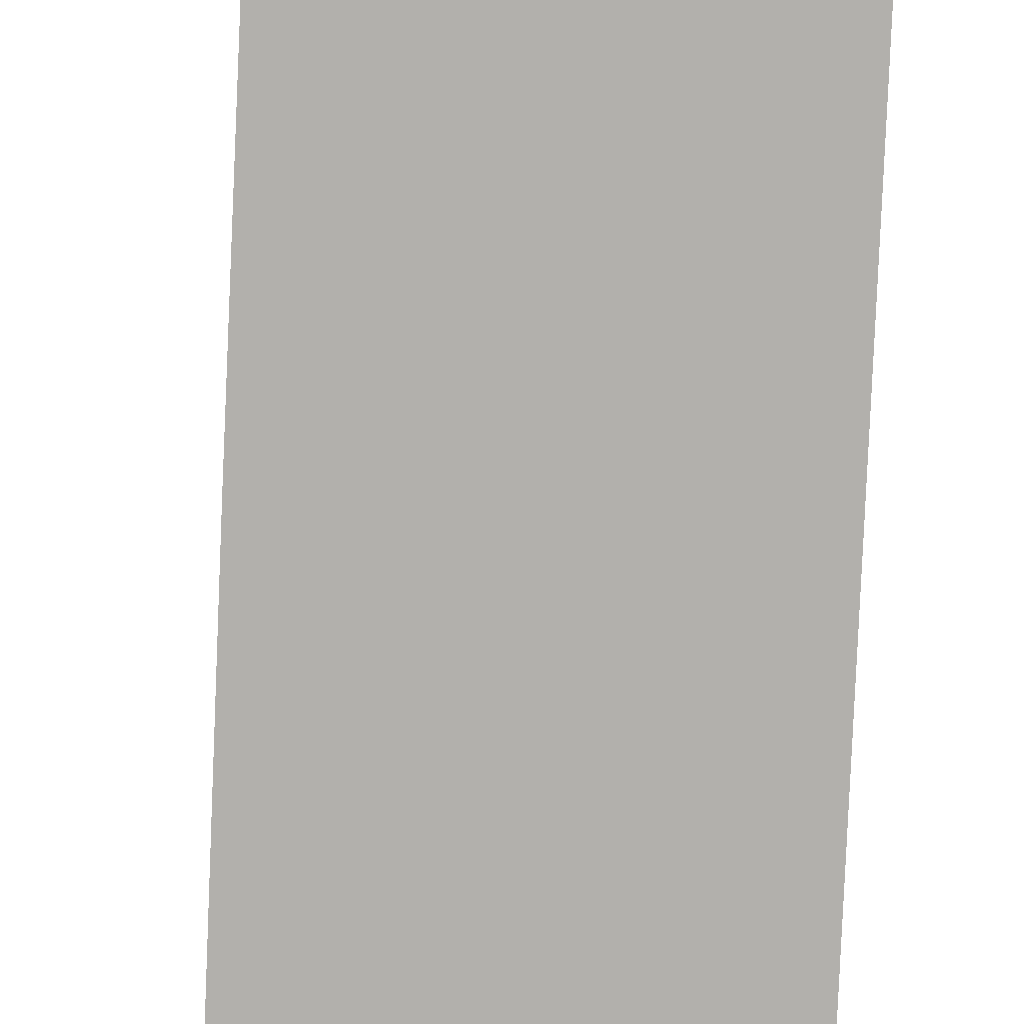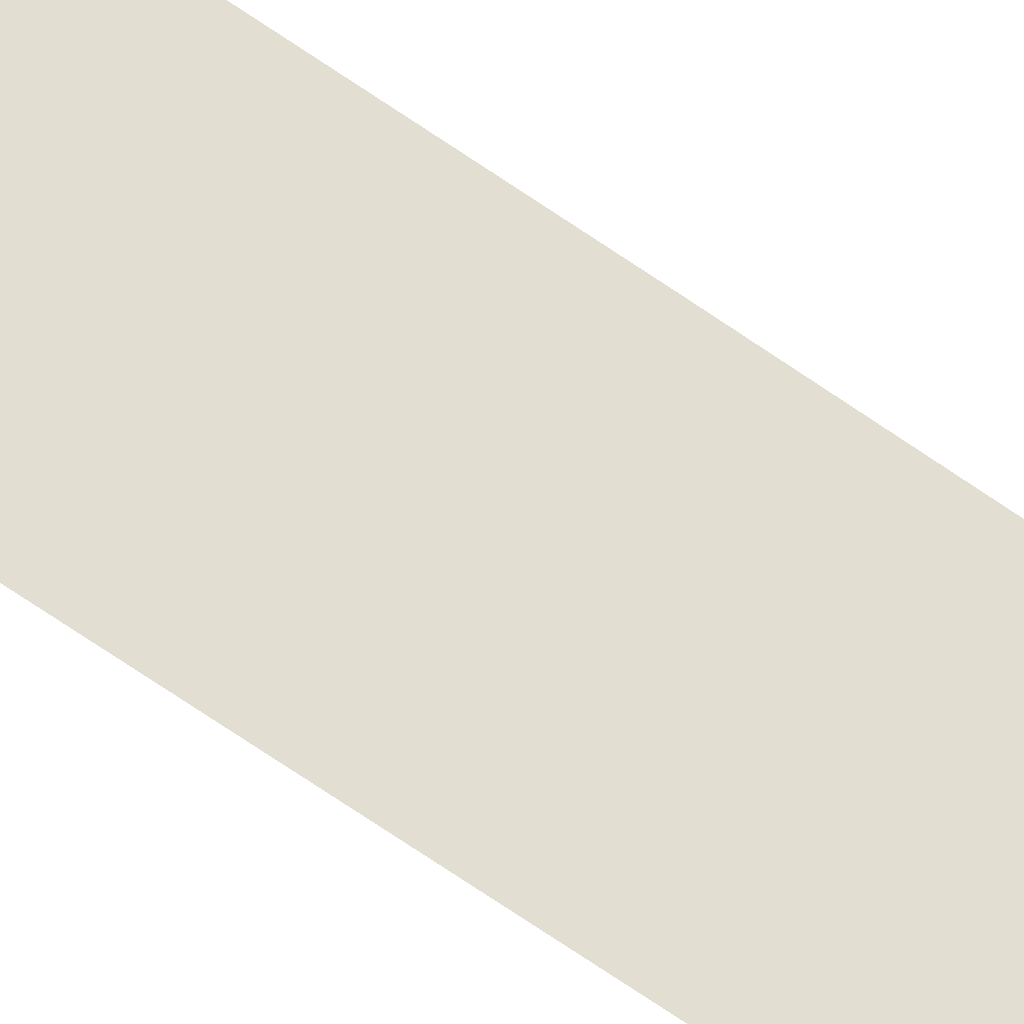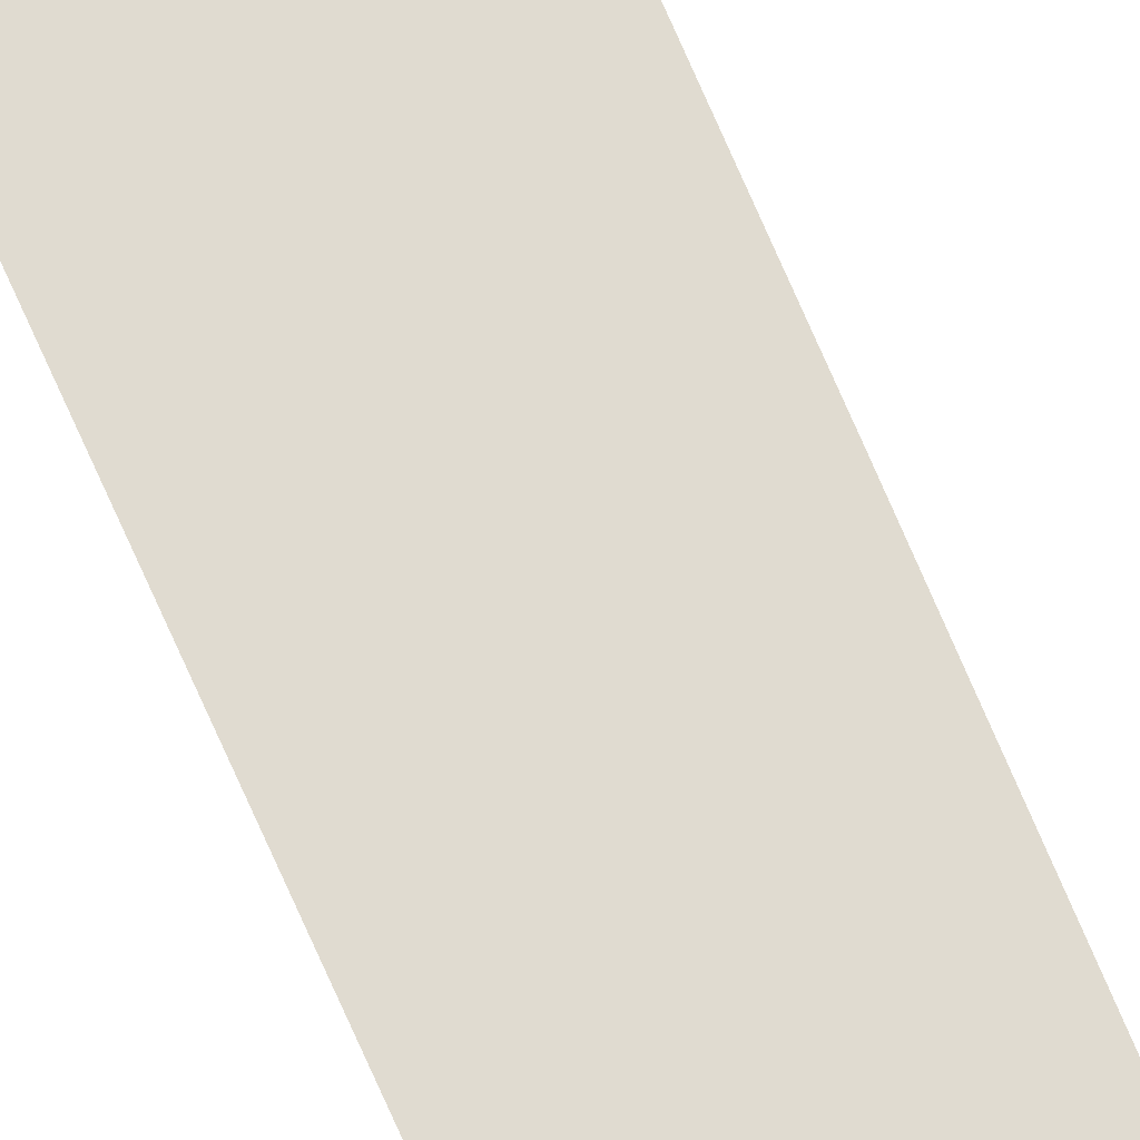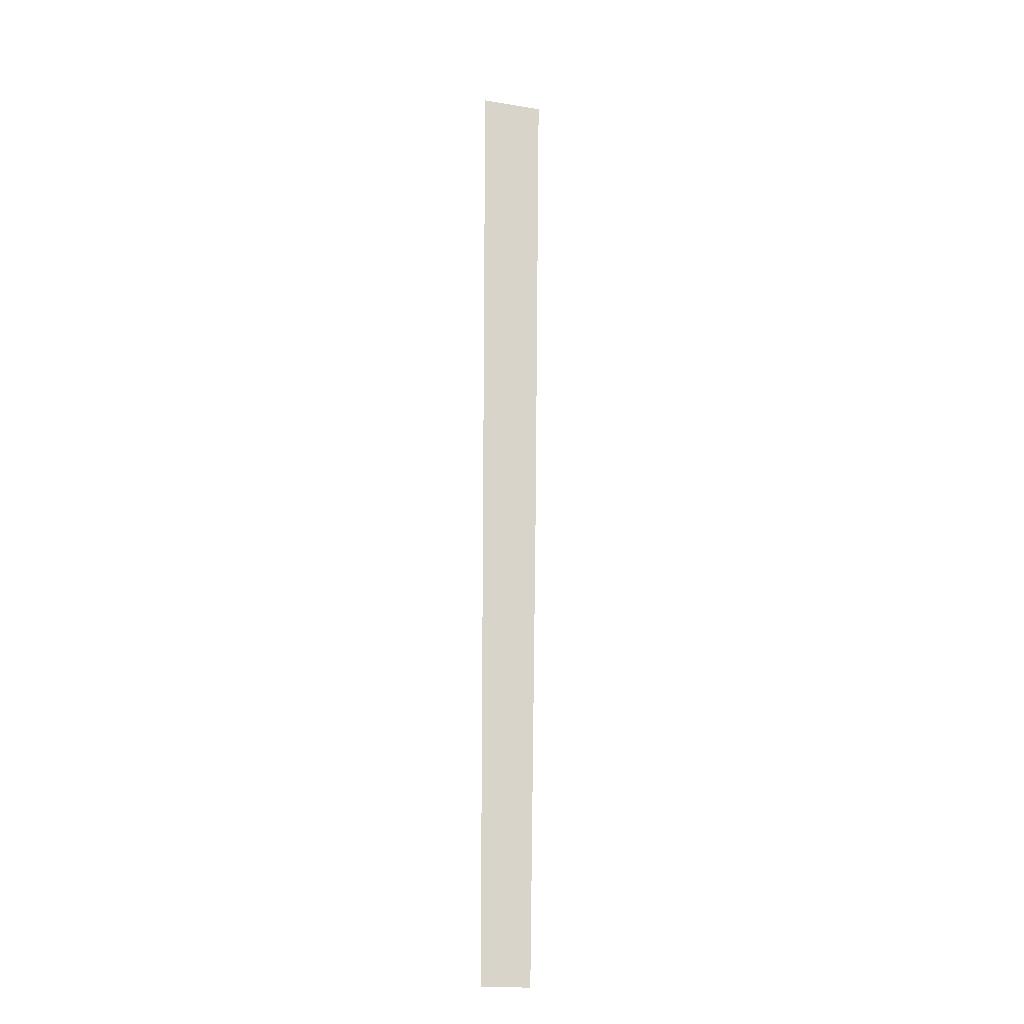
<metadata>
{"format":"obj","ext":"obj","renderer":"f3d","projection":"perspective","resolution":1024,"background":"white","views":[{"elev":-78.7,"azim":-2.9,"up":"+Y"},{"elev":67.9,"azim":124.5,"up":"+Y"},{"elev":70.0,"azim":156.4,"up":"+Y"},{"elev":-17.4,"azim":162.0,"up":"+Z"}]}
</metadata>
<code>
v 0 0 0
v -27 0 -258
v -31 0 0
v -27 0 -258
v 0 0 0
v 0 0 -258
v 0 0 258
v -31 0 0
v -34 0 258
v -31 0 0
v 0 0 258
v 0 0 0
f 1 2 3
f 4 5 6
f 7 8 9
f 10 11 12

</code>
